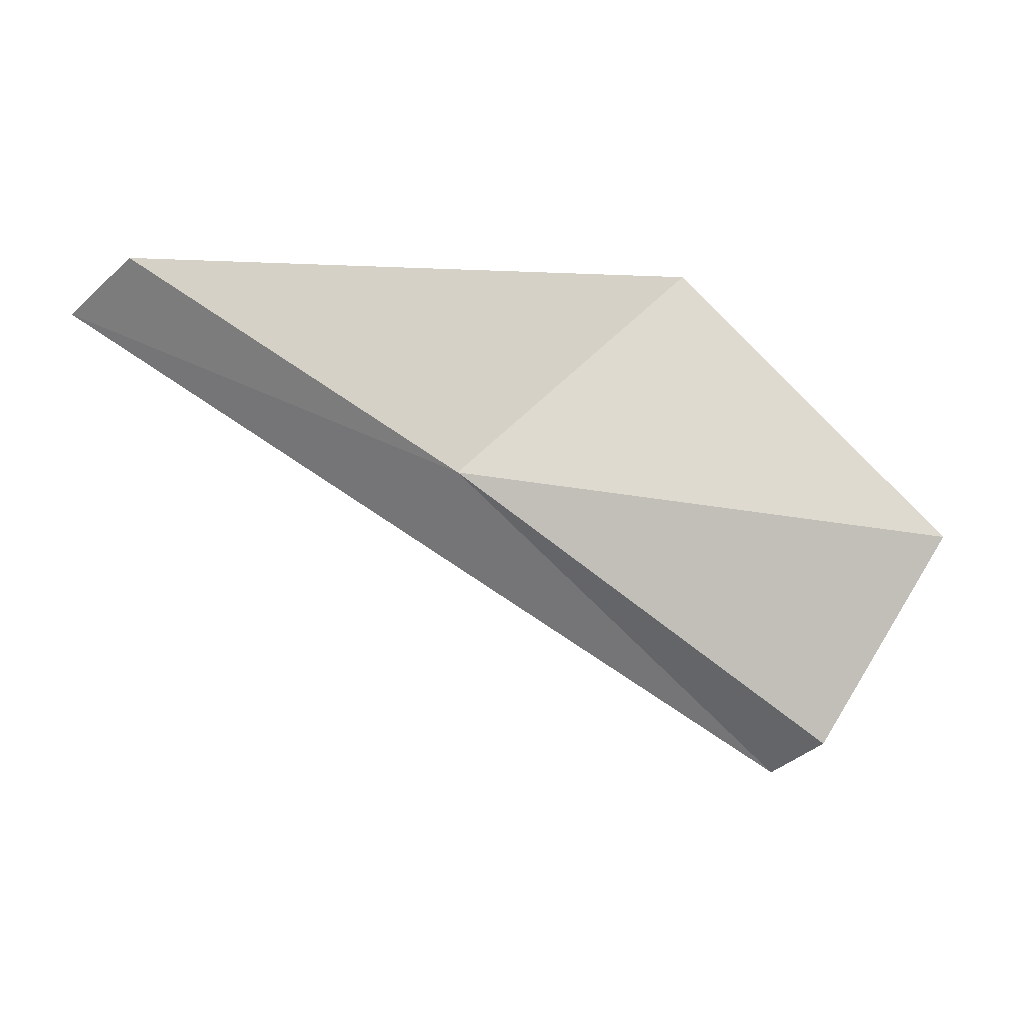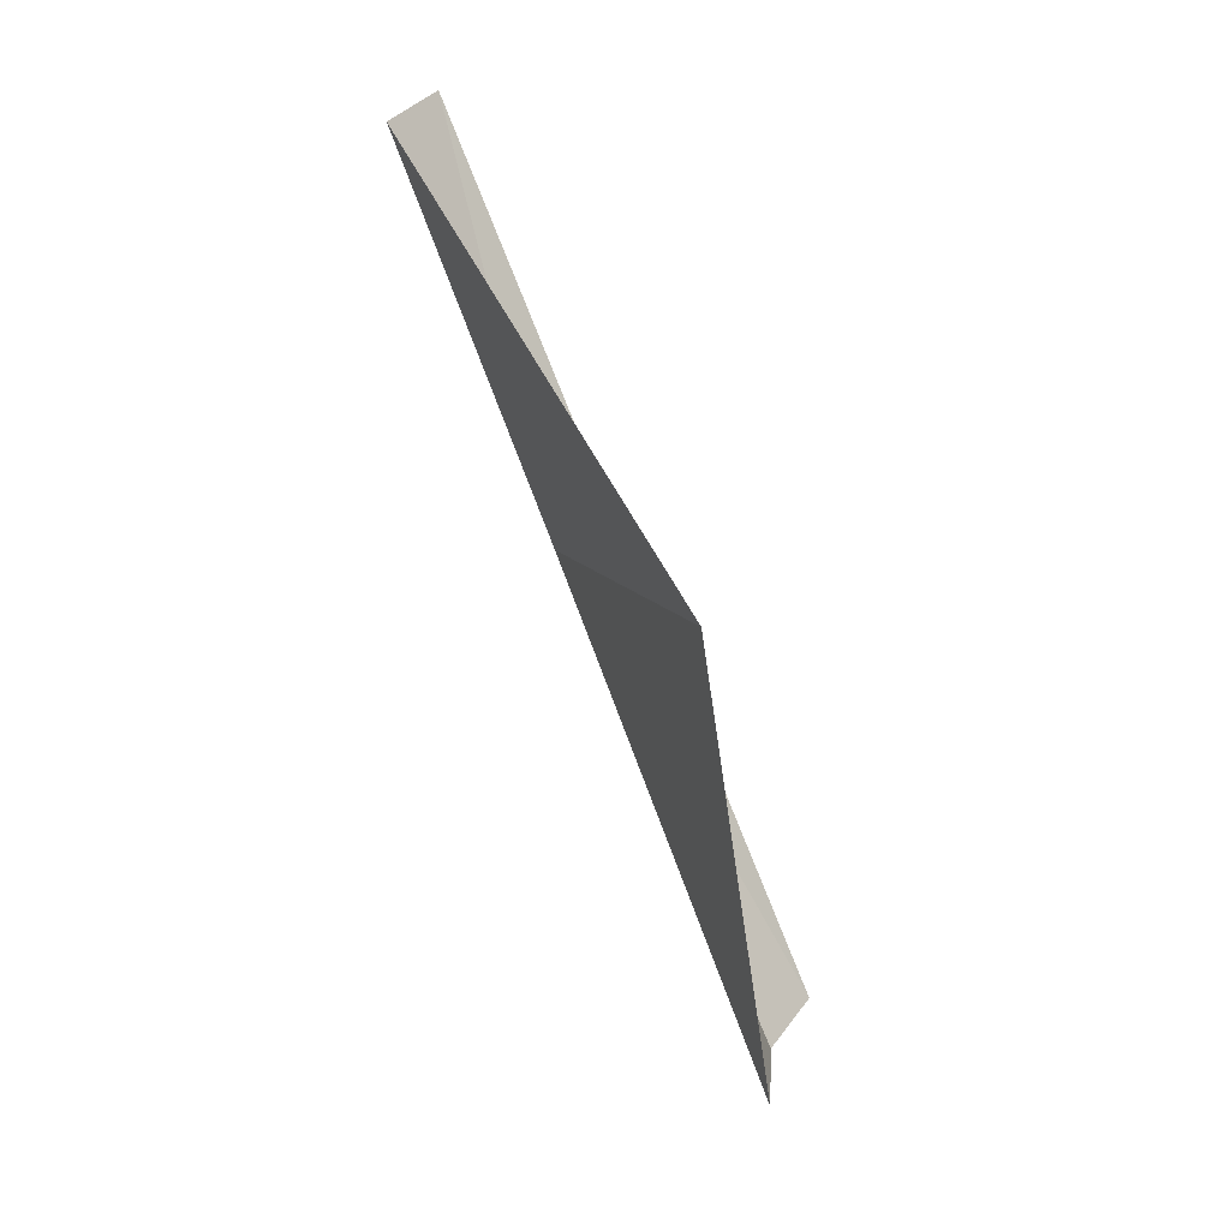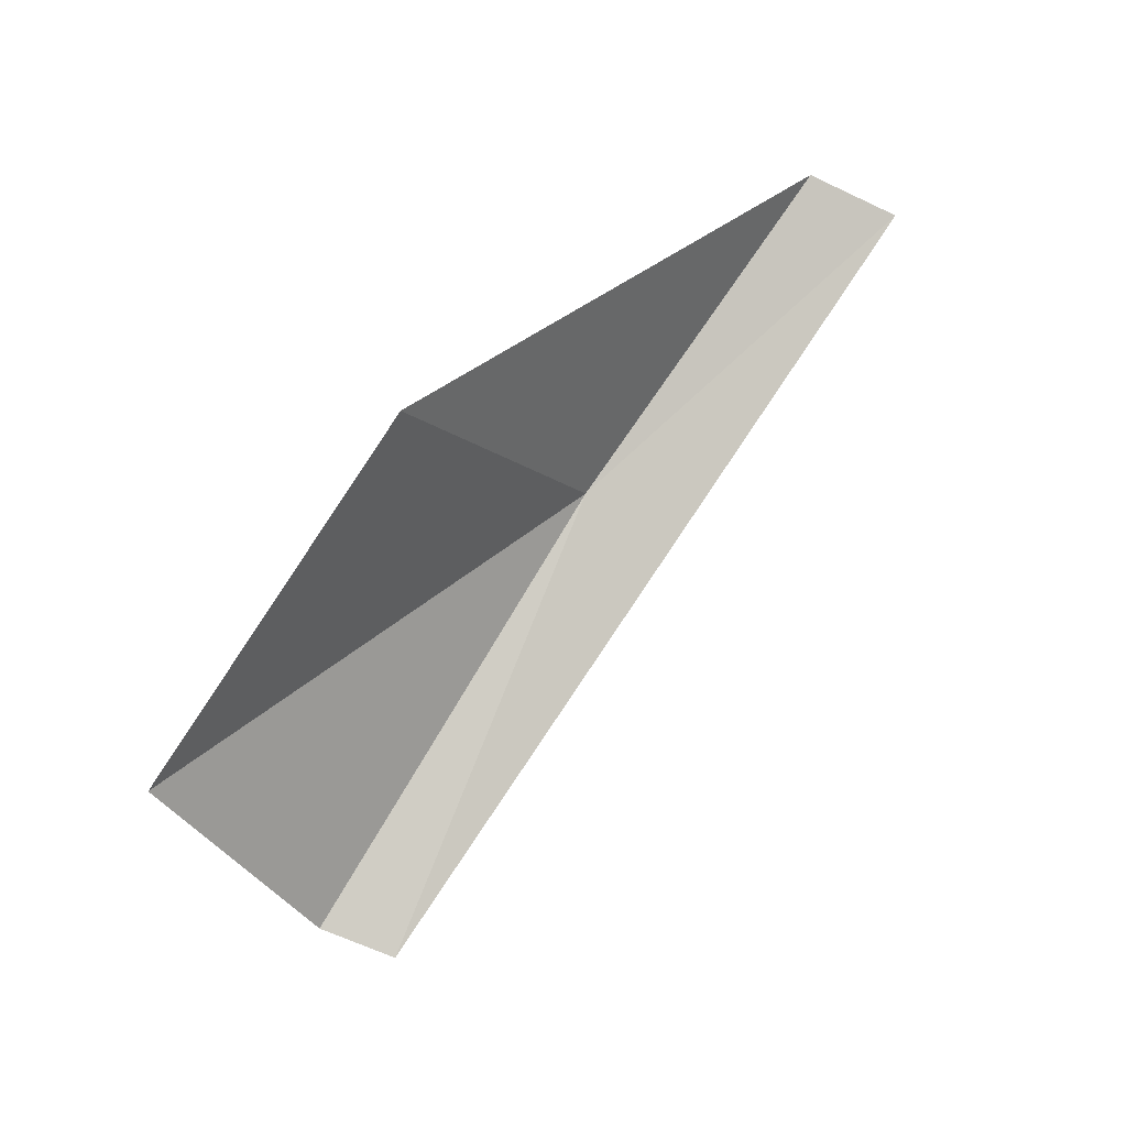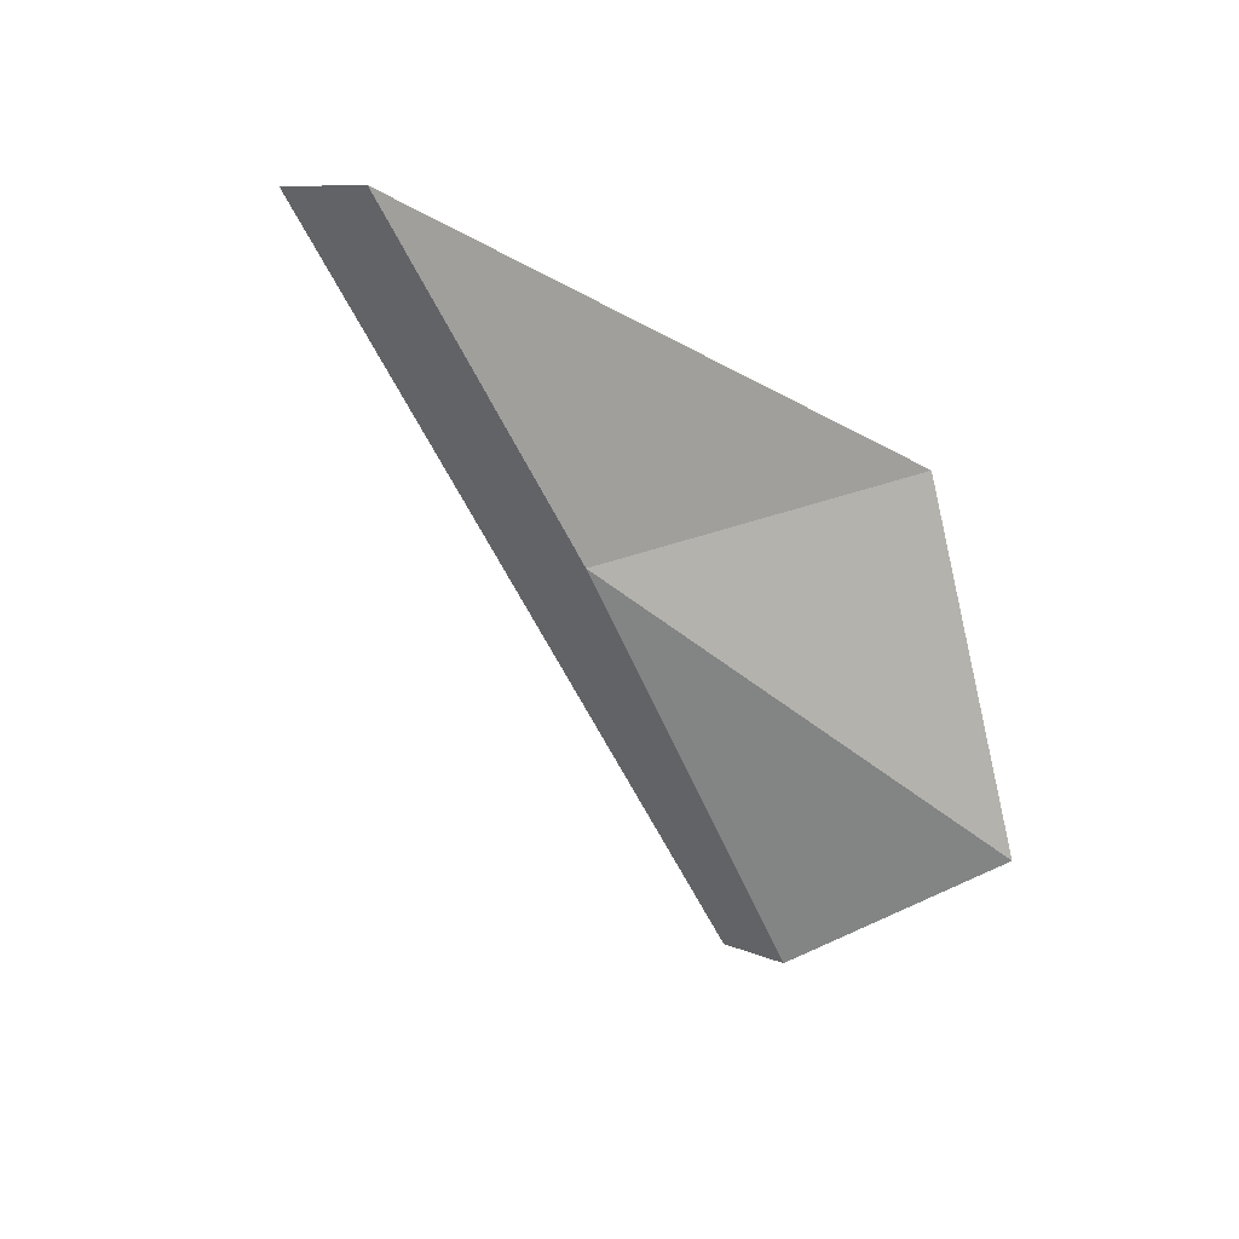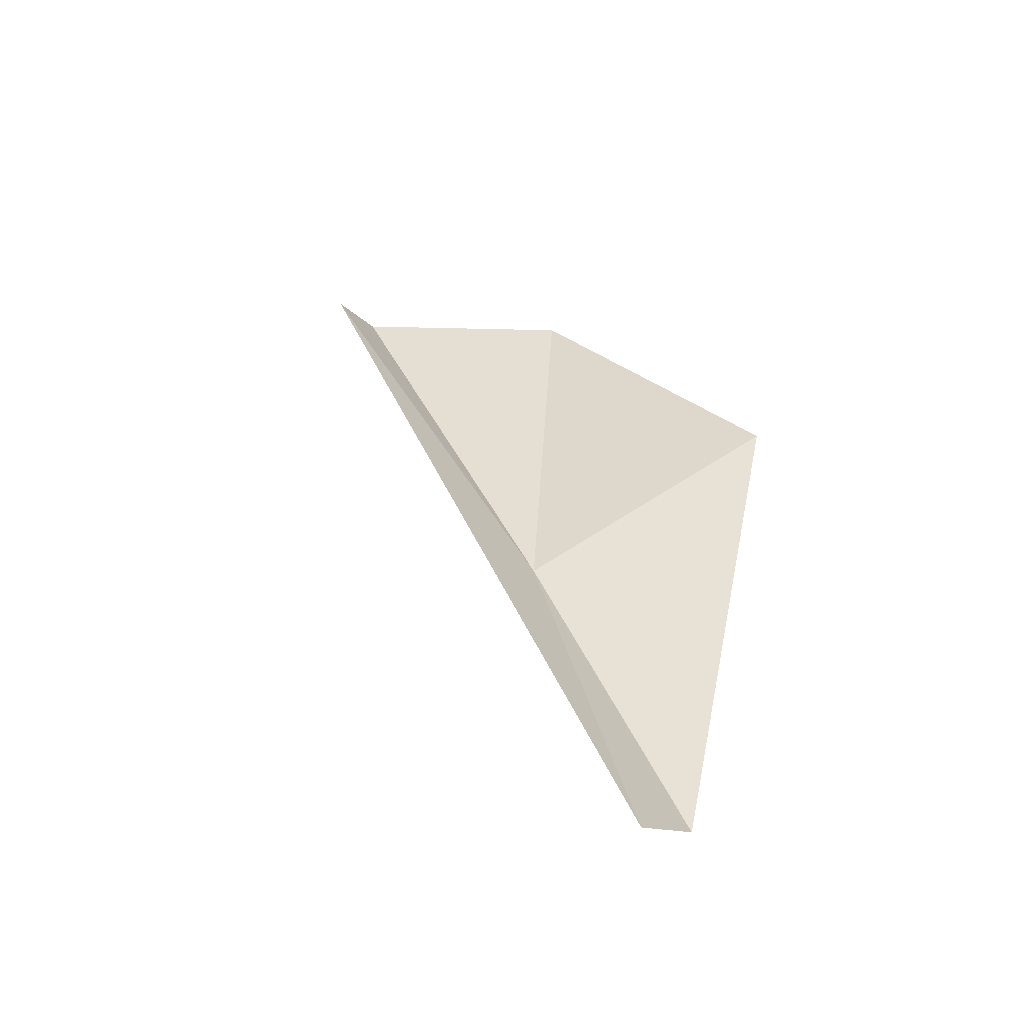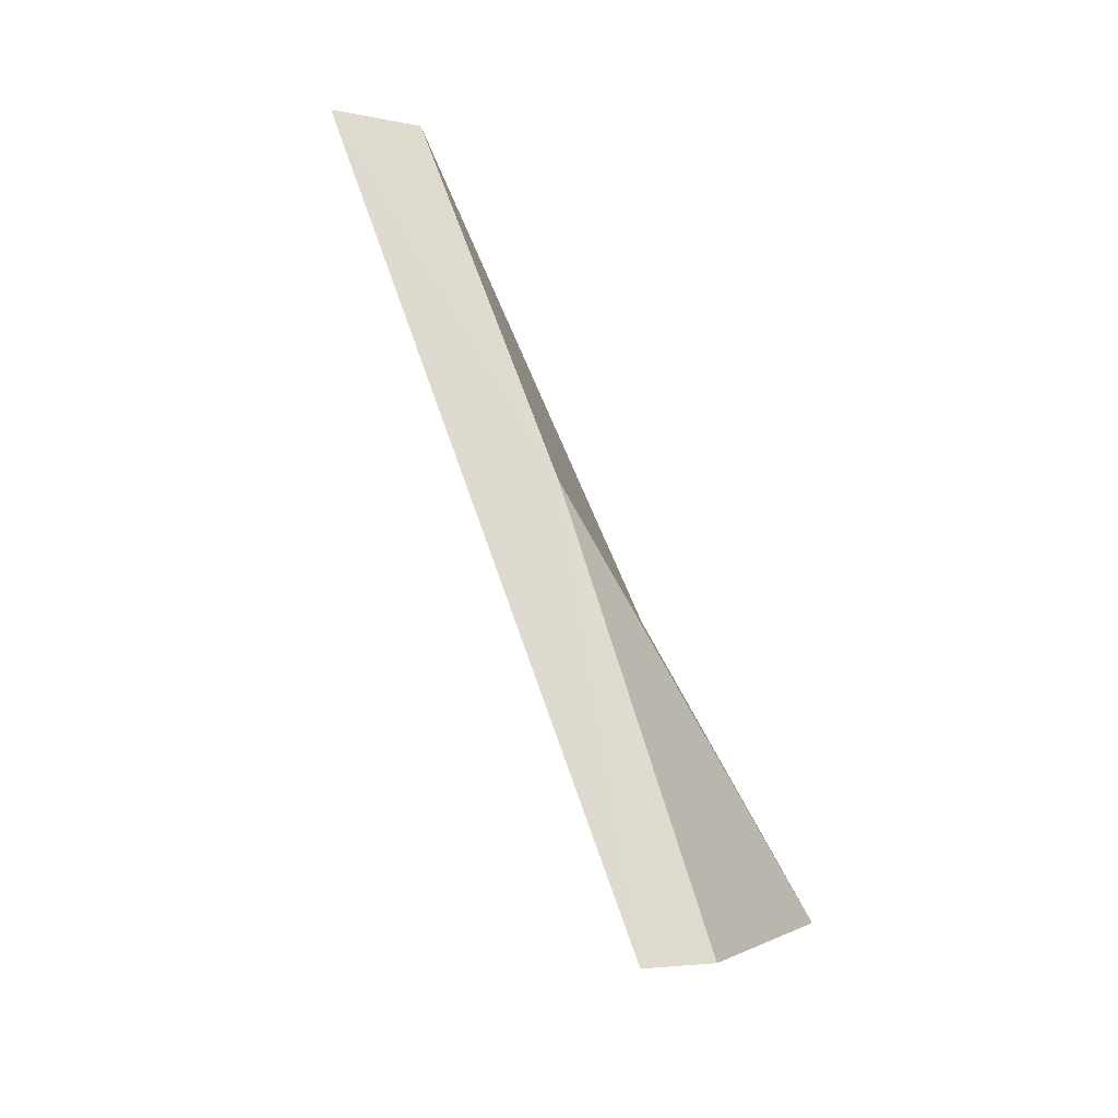
<metadata>
{"format":"obj","ext":"obj","renderer":"f3d","projection":"perspective","resolution":1024,"background":"white","views":[{"elev":-10.9,"azim":-178.2,"up":"+Y"},{"elev":58.1,"azim":-101.0,"up":"+Y"},{"elev":38.5,"azim":-34.2,"up":"+Y"},{"elev":-77.9,"azim":149.9,"up":"+Z"},{"elev":27.9,"azim":99.6,"up":"+Z"},{"elev":-71.4,"azim":128.4,"up":"+Y"}]}
</metadata>
<code>
v -49.24 -49.29 64.4
v -50.27 -48.3 64.71
v -47.81 -48.4 64.03
v -51.44 -49.54 64.73
v -50.89 -50.47 64.92
v -50.67 -50.58 65.13
v -47.5 -48.58 64.26
f 1 2 3
f 1 4 2
f 1 5 4
f 1 6 5
f 1 3 7
f 1 7 6

</code>
